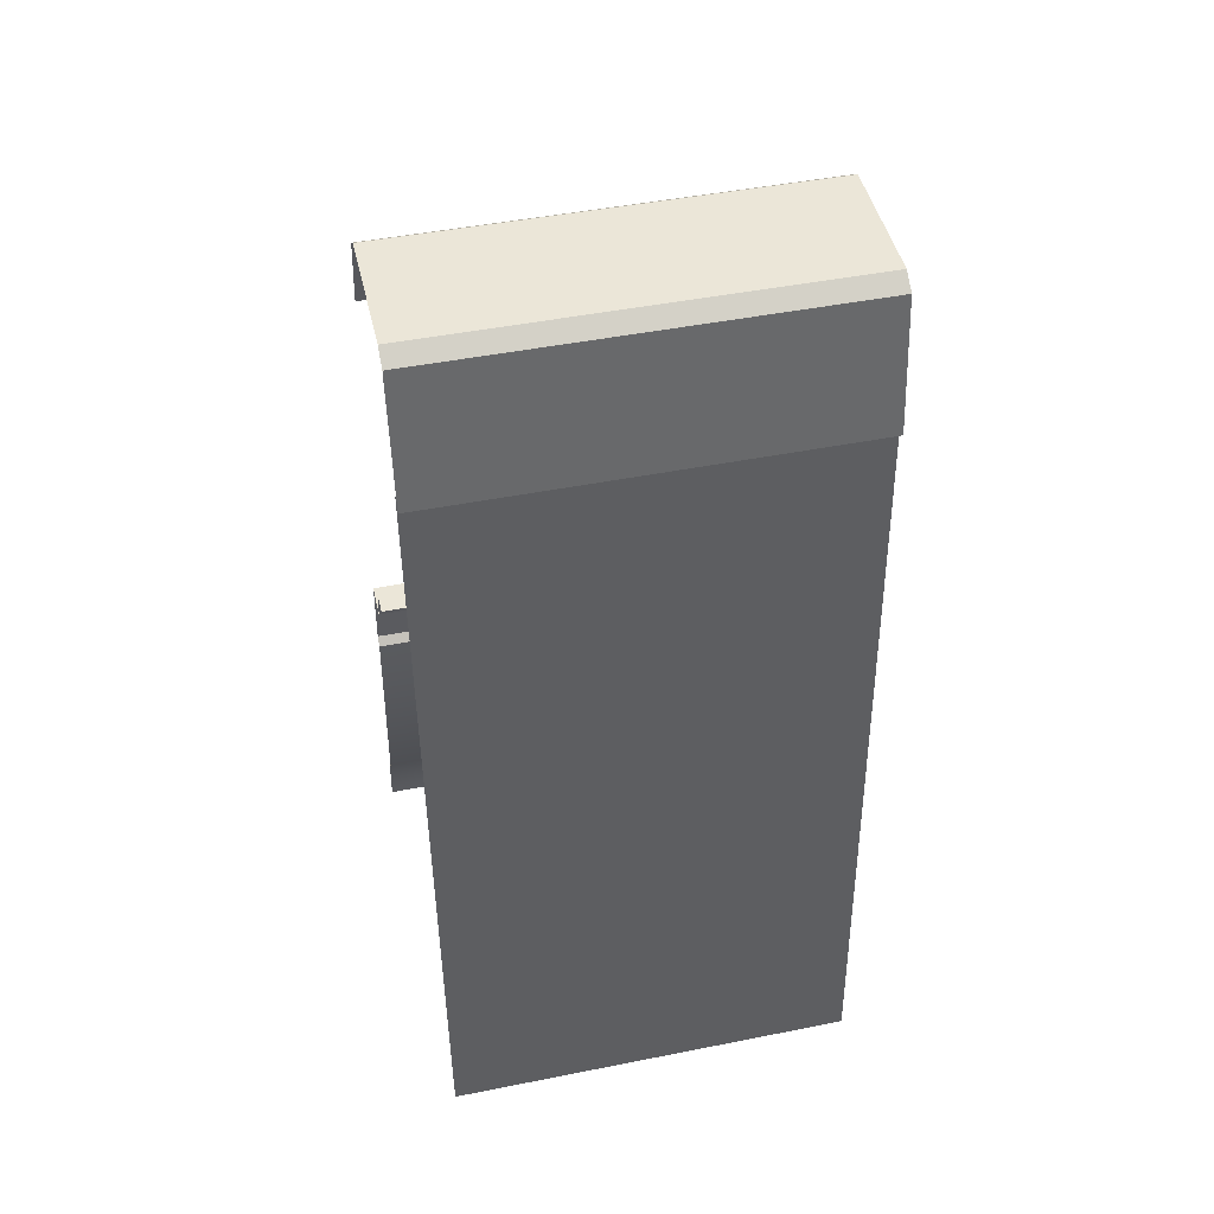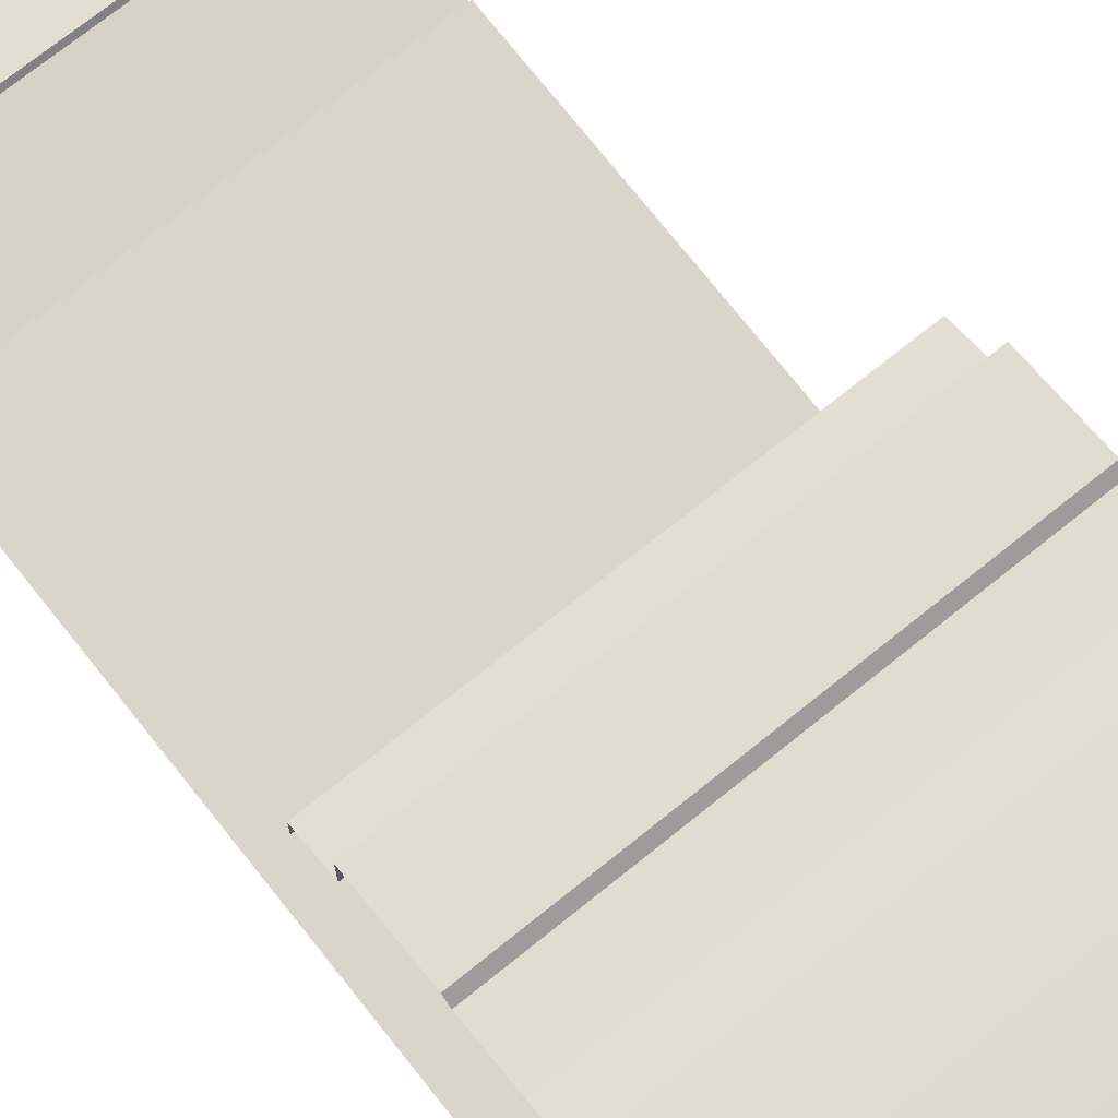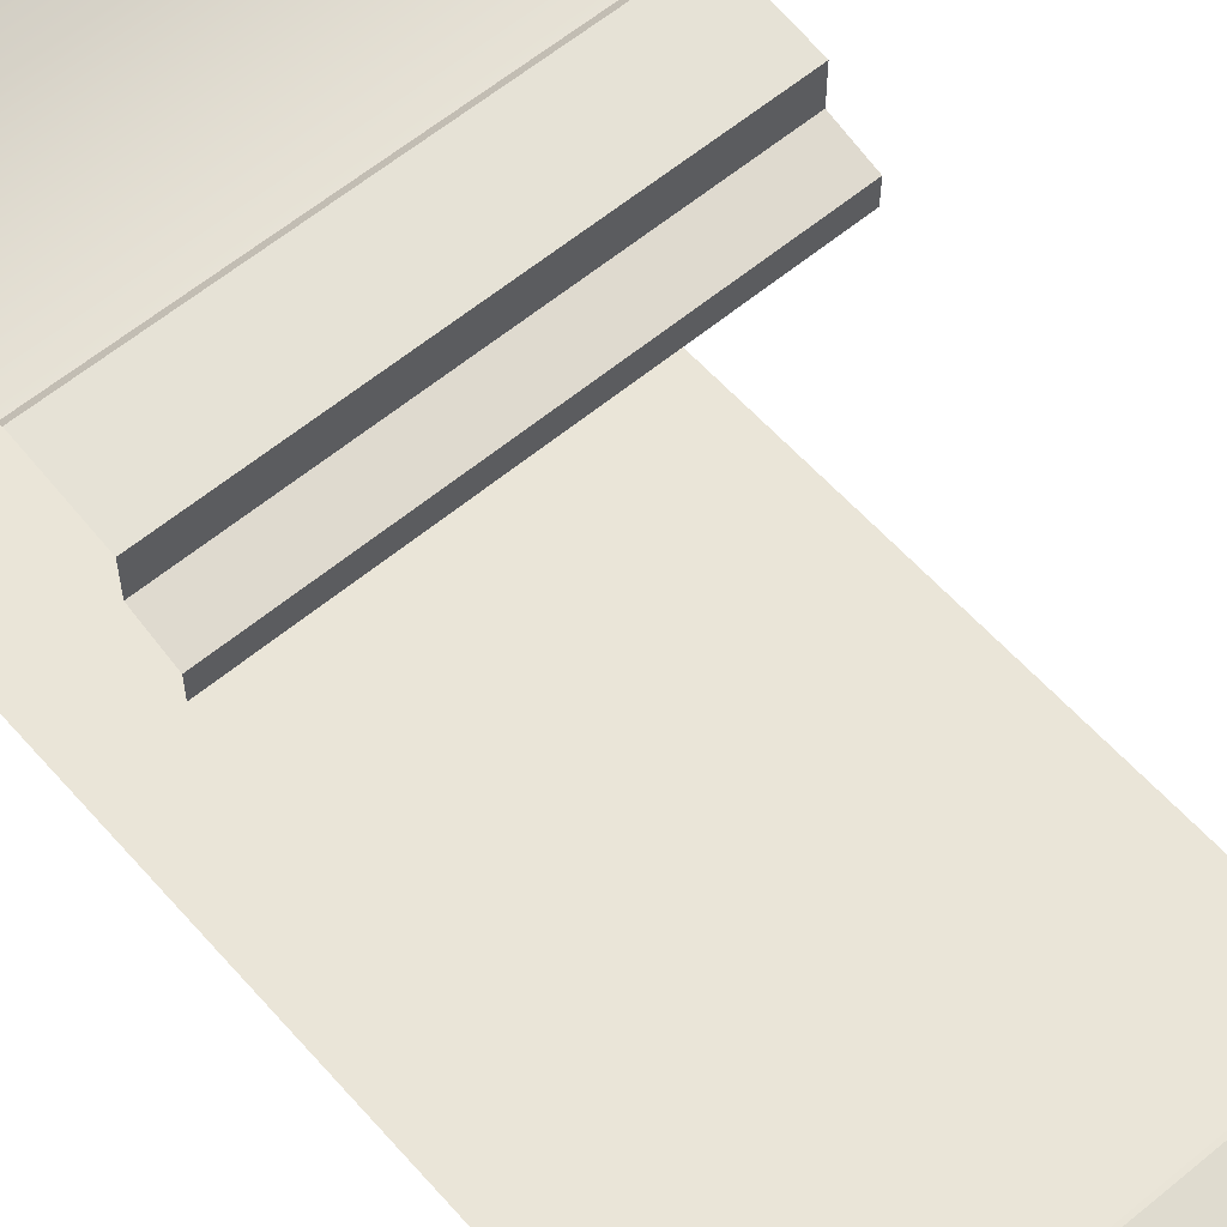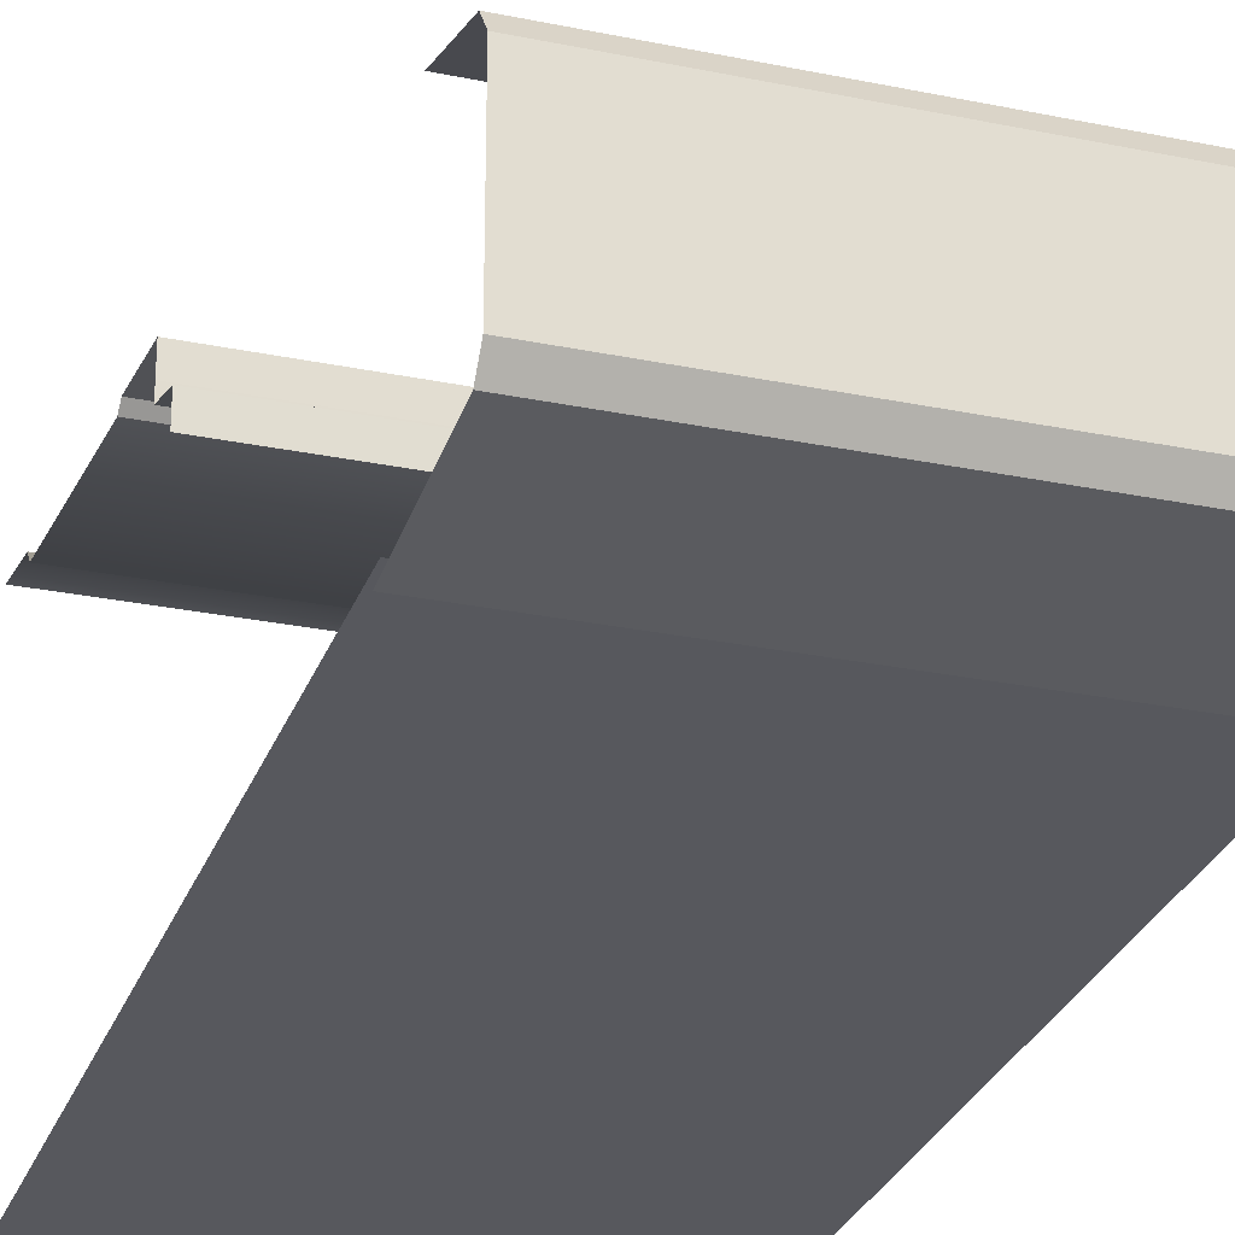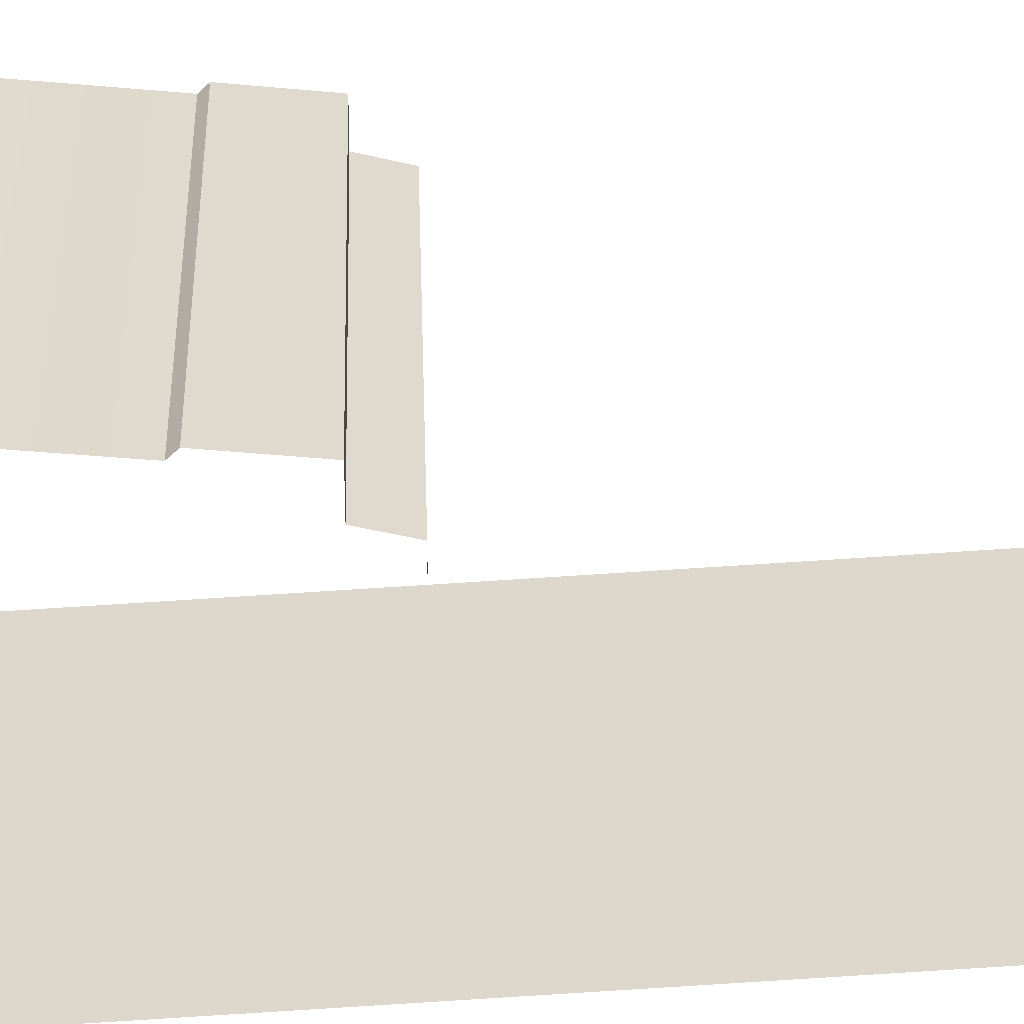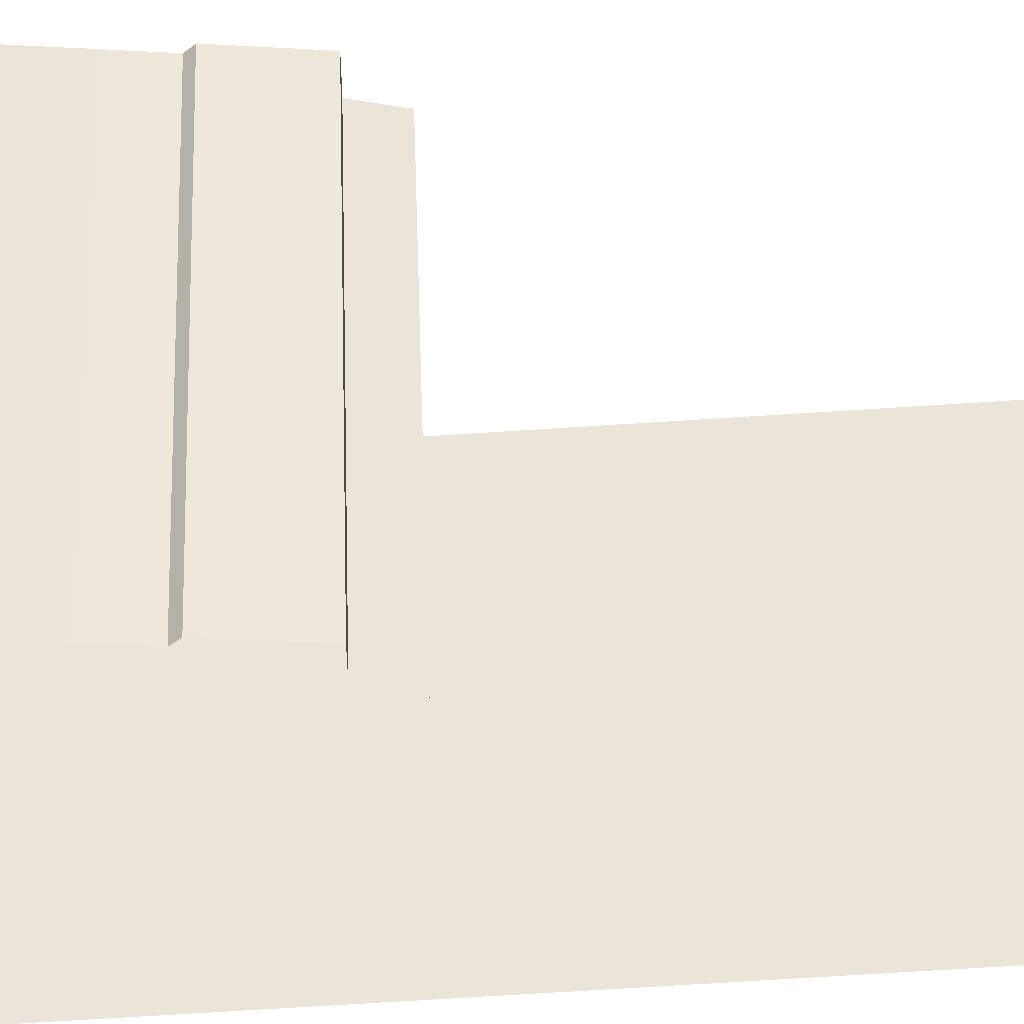
<metadata>
{"format":"obj","ext":"obj","renderer":"f3d","projection":"perspective","resolution":1024,"background":"white","views":[{"elev":46.2,"azim":167.2,"up":"+Y"},{"elev":72.6,"azim":-38.8,"up":"+Z"},{"elev":60.1,"azim":139.7,"up":"+Z"},{"elev":-26.0,"azim":161.6,"up":"+Z"},{"elev":32.2,"azim":88.2,"up":"+Z"},{"elev":52.0,"azim":88.0,"up":"+Z"}]}
</metadata>
<code>
g wall_restaurant_S3
v 0.5035 -0.001698 0.5034
v -0.5035 -0.001698 0.5034
v -0.5035 0.1503 0.4809
v 0.5035 0.1503 0.4809
v 0.5035 0.1723 0.4541
v -0.5035 0.1723 0.4541
v 0.5035 0.7099 0.3982
v -0.5035 0.7099 0.3982
v 0.5035 0.7291 0.4165
v -0.5035 0.7291 0.4165
v -0.5035 0.9256 0.3952
v 0.5035 0.9256 0.3952
v -0.5035 0.9256 0.3363
v 0.5035 0.9256 0.3363
v 0.5035 0.9256 0.3952
v -0.5035 0.9256 0.3952
v 0.5035 0.9253 0.3031
v -0.5035 0.9253 0.3031
v -0.5035 1.025 0.2777
v 0.5035 1.025 0.2777
v 0.5035 0.7291 0.4165
v 0.5035 0.7099 0.3982
v -0.5035 0.7099 0.3982
v -0.5035 0.7291 0.4165
v -0.5035 0.002089 -0.5034
v 0.5035 0.002089 -0.5034
v 0.5035 1.969 -0.3975
v -0.5035 1.969 -0.3975
v -0.5035 2.084 0.05932
v -0.5035 2.262 0.01486
v 0.5035 2.262 0.01486
v 0.5035 2.084 0.05932
v 0.5035 2.29 -0.3352
v -0.5035 2.29 -0.3352
v -0.5035 2.262 -0.3757
v 0.5035 2.262 -0.3757
v -0.5035 2.29 -0.02454
v -0.5035 2.29 -0.3352
v 0.5035 2.29 -0.3352
v 0.5035 2.29 -0.02454
v -0.5035 1.025 0.2777
v -0.5035 1.025 0.216
v 0.5035 1.025 0.216
v 0.5035 1.025 0.2777
v 0.5035 2.262 -0.3757
v -0.5035 2.262 -0.3757
v -0.5035 1.945 -0.4211
v 0.5035 1.945 -0.4211
v 0.5035 2.29 -0.02454
v 0.5035 2.262 0.01486
v -0.5035 2.262 0.01486
v -0.5035 2.29 -0.02454
v 0.5035 0.9253 0.3031
v 0.5035 0.9256 0.3363
v -0.5035 0.9256 0.3363
v -0.5035 0.9253 0.3031
g wall_restaurant_S3_0
f 3 2 1
f 4 3 1
f 3 4 5
f 6 3 5
f 6 5 7
f 8 6 7
f 11 10 9
f 12 11 9
f 15 14 13
f 16 15 13
f 19 18 17
f 20 19 17
f 23 22 21
f 24 23 21
f 27 26 25
f 28 27 25
f 31 30 29
f 32 31 29
f 35 34 33
f 36 35 33
f 39 38 37
f 40 39 37
f 43 42 41
f 44 43 41
f 47 46 45
f 48 47 45
f 51 50 49
f 52 51 49
f 55 54 53
f 56 55 53

</code>
